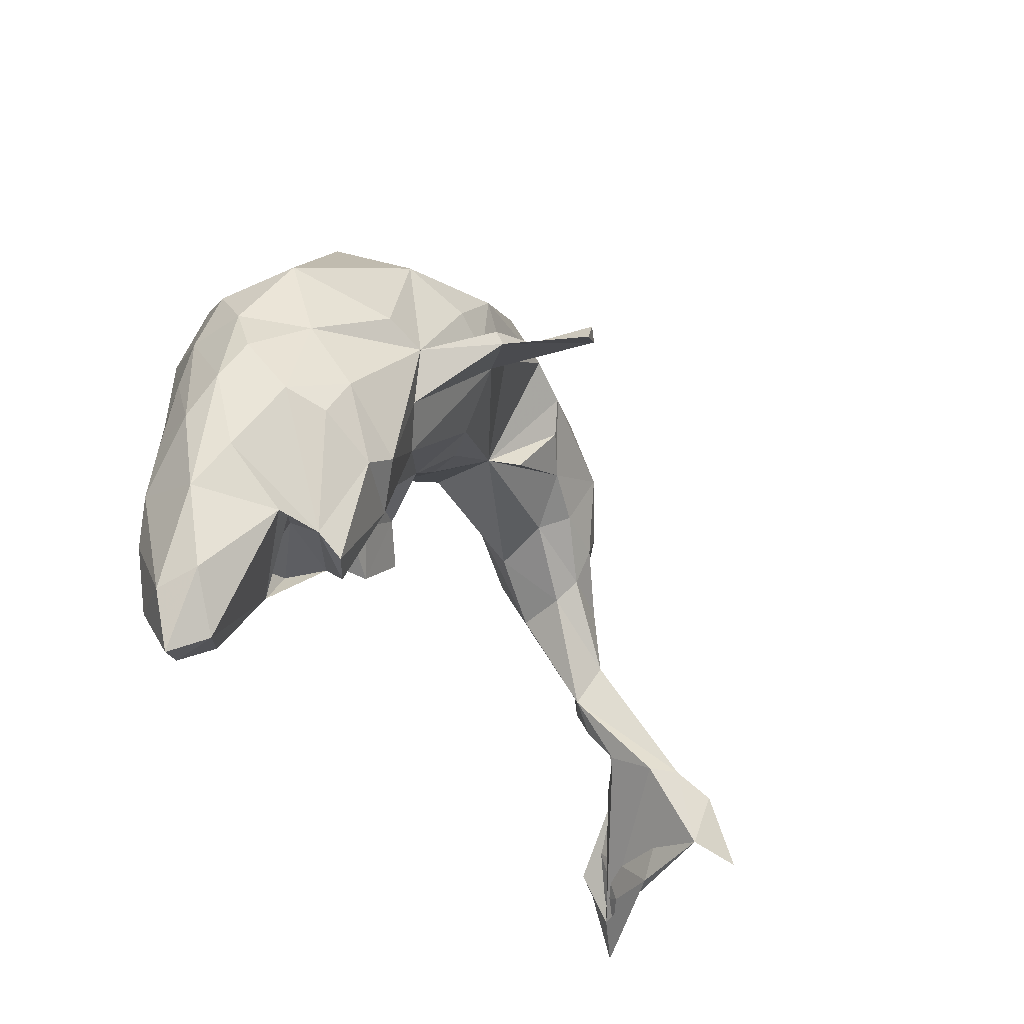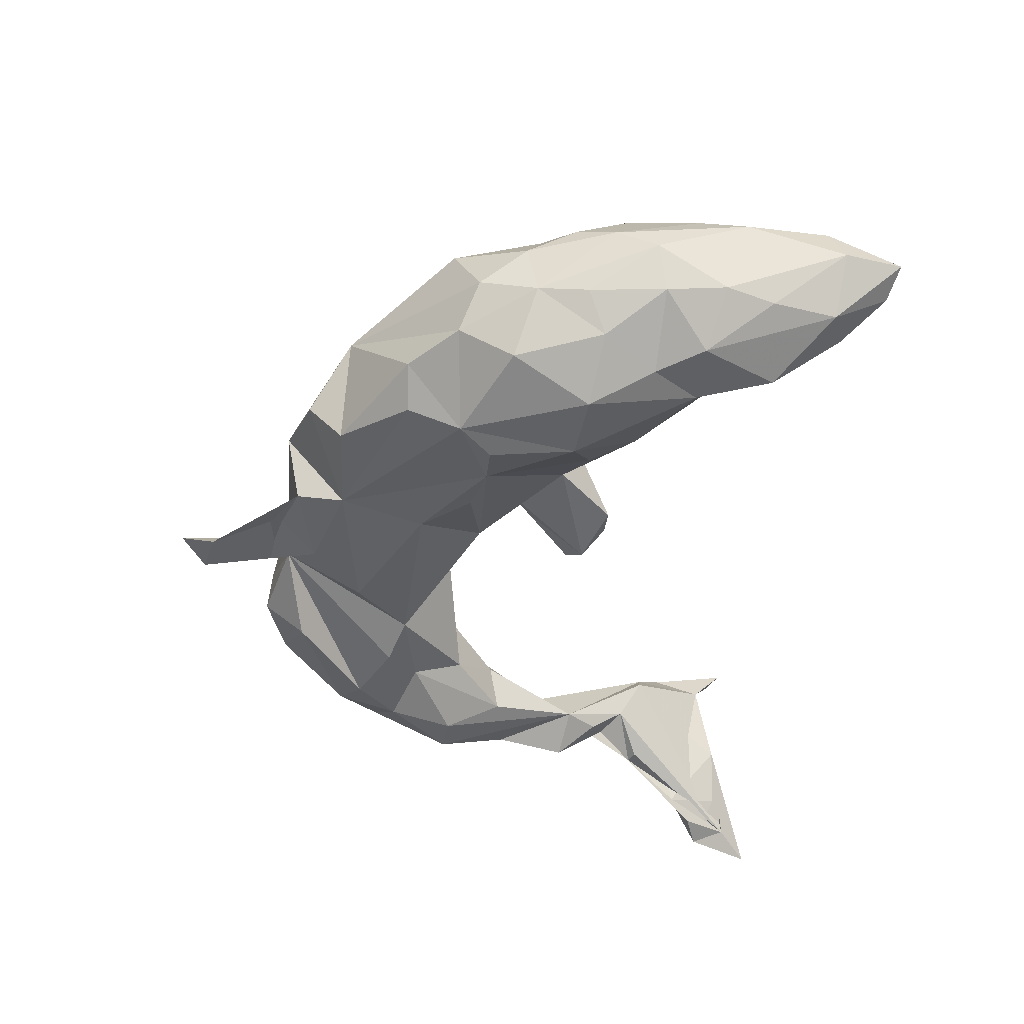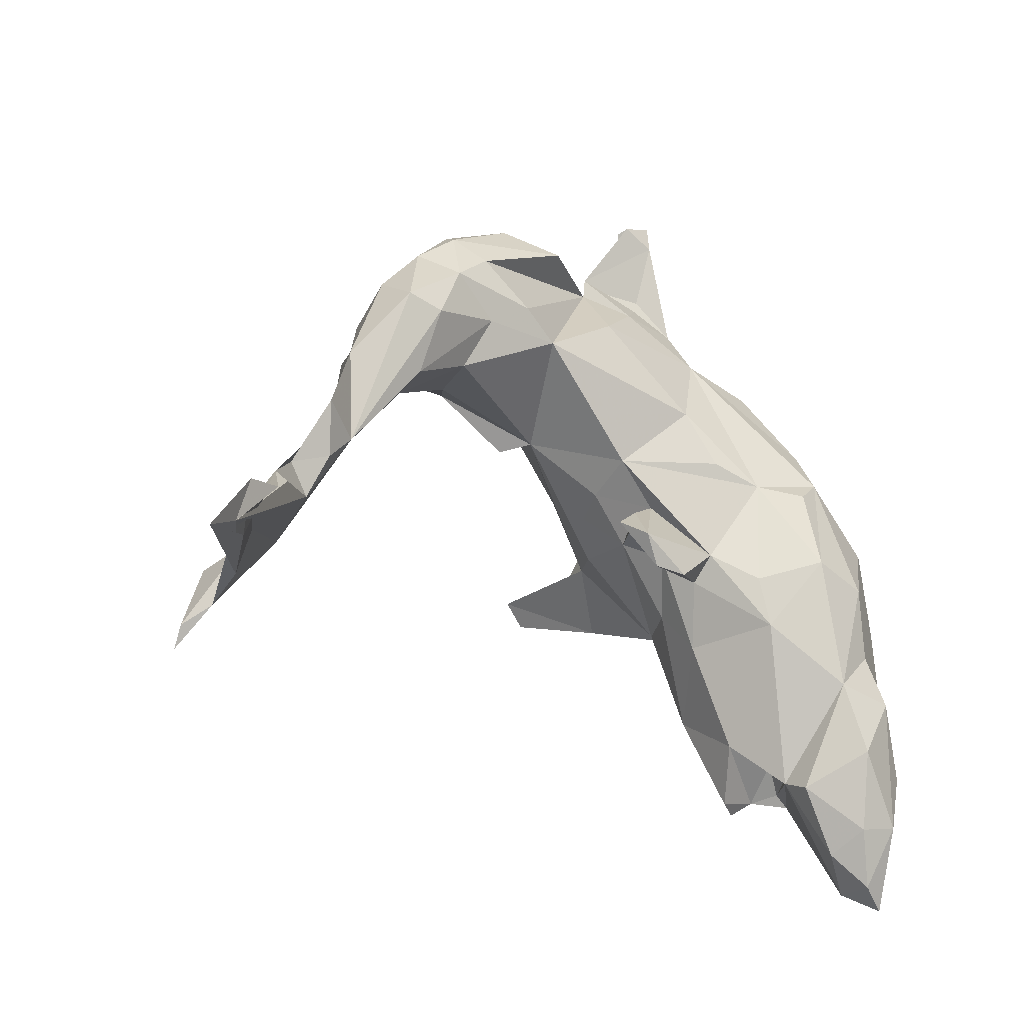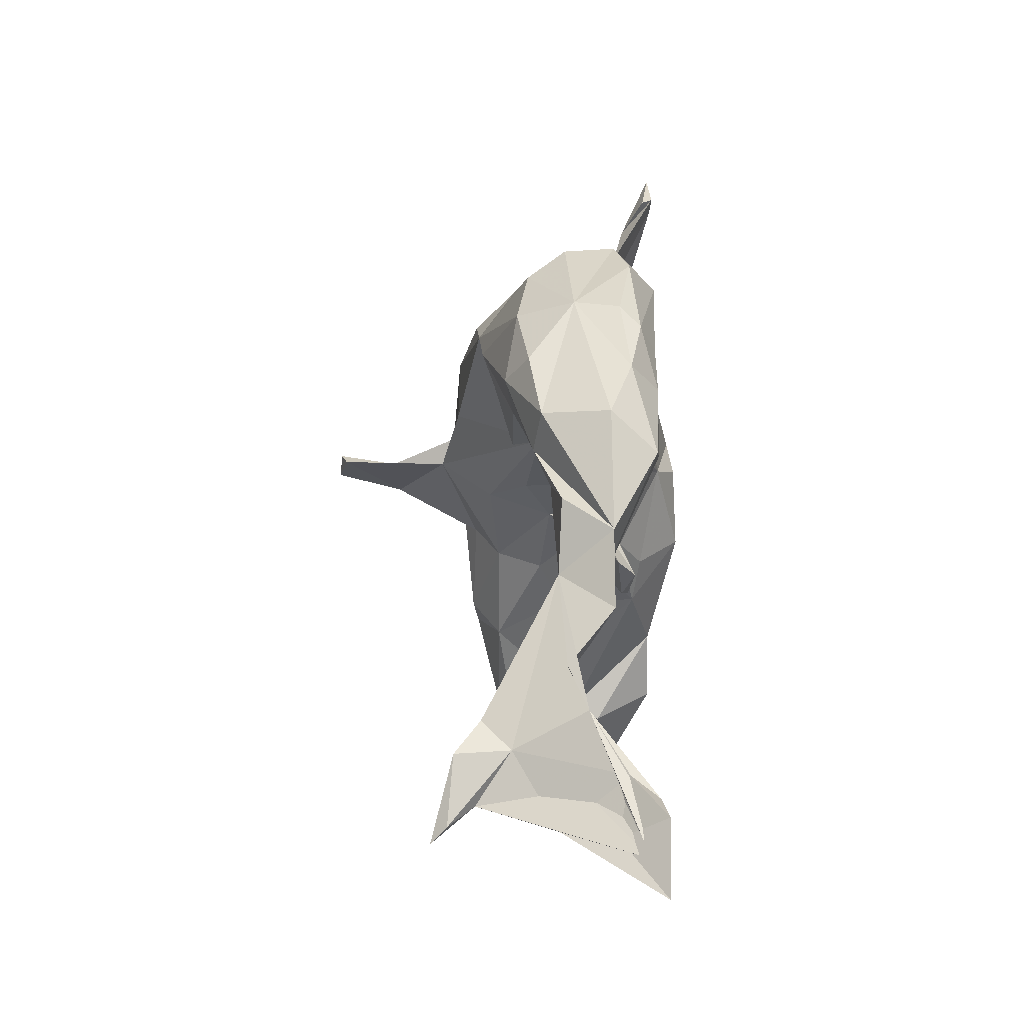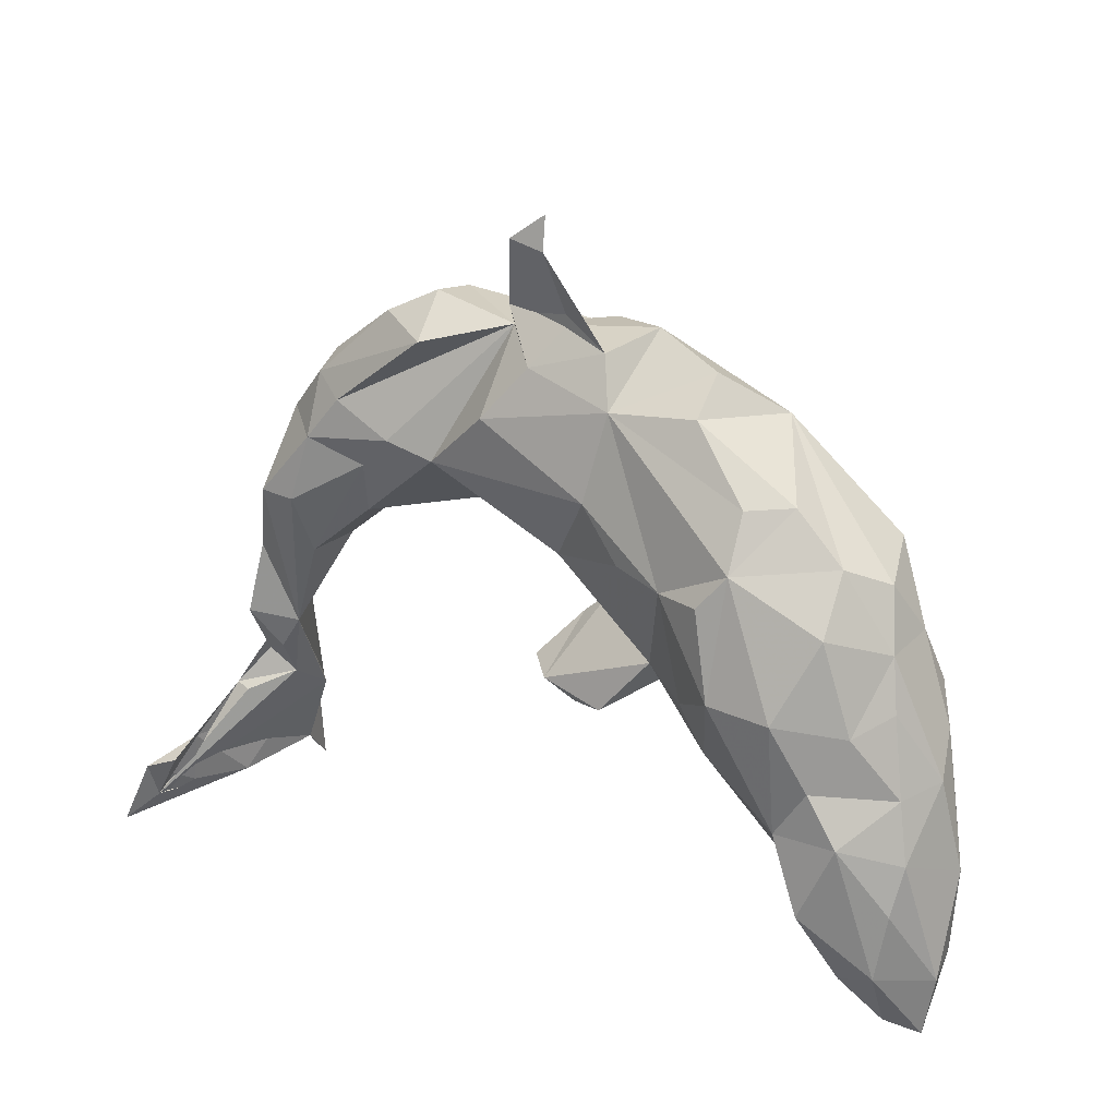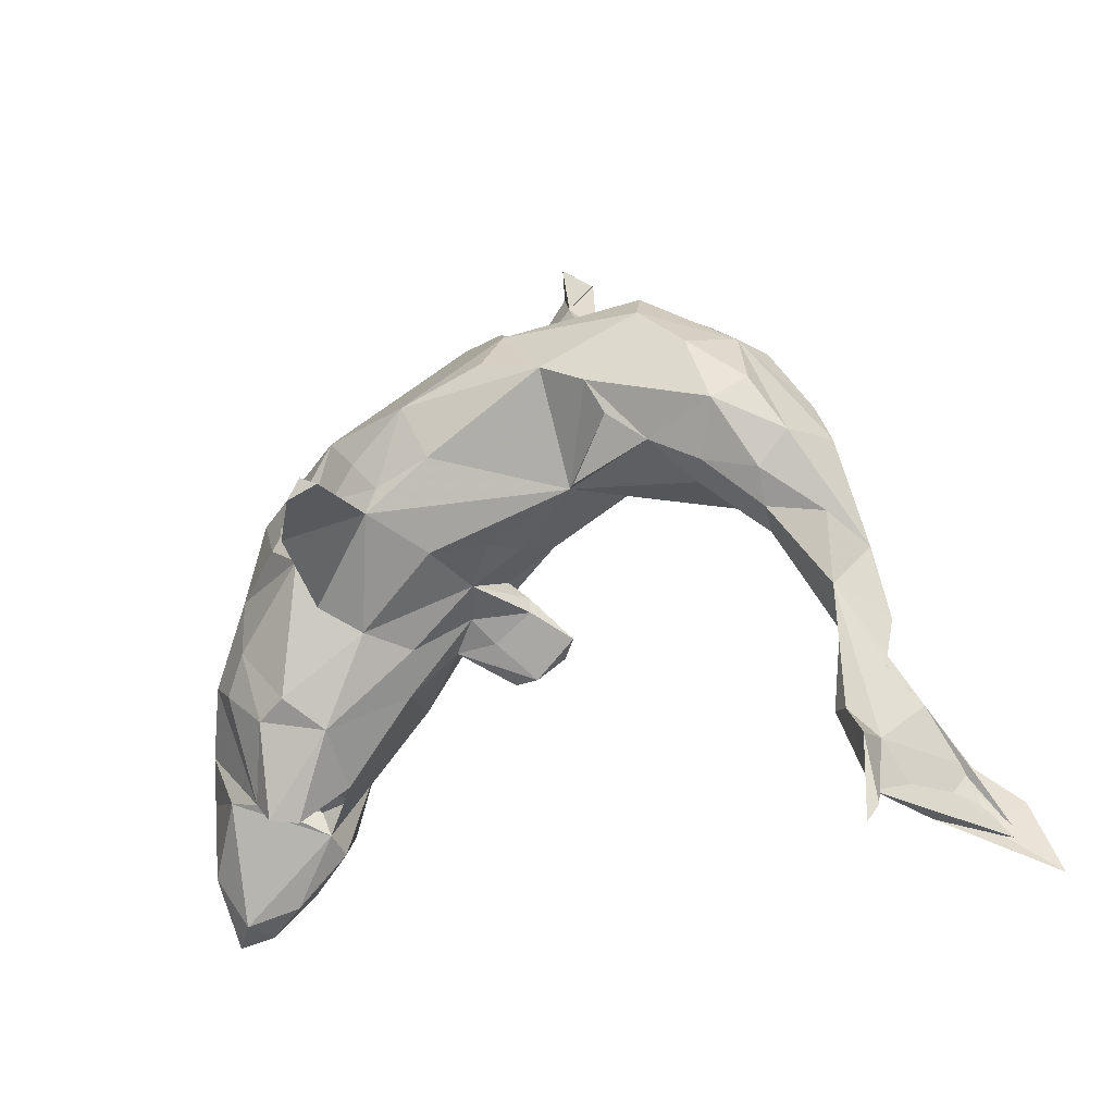
<metadata>
{"format":"obj","ext":"obj","renderer":"f3d","projection":"perspective","resolution":1024,"background":"white","views":[{"elev":-33.2,"azim":-59.5,"up":"+Y"},{"elev":-47.3,"azim":-93.6,"up":"+Z"},{"elev":-37.4,"azim":138.8,"up":"+Y"},{"elev":2.2,"azim":89.7,"up":"+Y"},{"elev":15.8,"azim":-148.8,"up":"+Y"},{"elev":-13.6,"azim":29.4,"up":"+Y"}]}
</metadata>
<code>
v 0.6233 -0.3591 -0.07573
v 0.6659 -0.3955 -0.09382
v 0.582 -0.3 -0.08965
v 0.6225 -0.3137 -0.09698
v 0.5903 -0.3428 -0.04181
v 0.5358 -0.2065 -0.01099
v 0.5733 -0.2748 -0.0557
v 0.554 -0.342 0.02366
v 0.519 -0.2141 -0.01278
v 0.463 -0.003628 -0.04254
v 0.4995 -0.1598 0.0124
v 0.5409 -0.3391 0.1509
v 0.5224 -0.258 0.1439
v 0.5163 -0.2549 0.07713
v 0.4407 -0.05821 0.02169
v 0.5209 -0.3188 0.1194
v 0.4899 -0.2243 0.1129
v 0.4667 -0.1891 0.02355
v 0.5342 -0.3599 0.1704
v 0.4328 0.03161 0.0176
v 0.487 -0.09362 -0.04321
v 0.4195 0.1353 -0.04099
v 0.384 0.1889 -0.06726
v 0.417 0.08491 -0.09653
v 0.4327 -0.106 -0.01272
v 0.4612 -0.1451 -0.01042
v 0.4642 -0.2211 0.0829
v 0.3707 0.07955 -0.101
v 0.3136 0.2685 -0.000402
v 0.3688 0.007139 -0.06021
v 0.3539 0.01883 -0.000171
v 0.3952 0.132 0.04129
v 0.3521 0.1988 0.05574
v 0.316 0.1722 0.08456
v 0.3595 0.0435 0.02938
v 0.2753 0.2533 0.06943
v 0.3288 0.2628 -0.0559
v 0.3612 0.08719 0.05052
v 0.3432 0.1601 -0.1018
v 0.3375 0.2373 -0.08104
v 0.2428 0.3175 -0.07223
v 0.2748 0.1304 -0.08505
v 0.2894 0.1043 0.05811
v 0.2673 0.08748 0.0208
v 0.2919 0.06672 -0.05136
v 0.2992 0.2094 -0.1008
v 0.2256 0.1342 0.07456
v 0.203 0.3059 0.05491
v 0.2283 0.1687 -0.1021
v 0.1602 0.2092 0.1132
v 0.1836 0.3443 -0.05559
v 0.09877 0.09673 0.03891
v 0.08117 0.3133 -0.05315
v 0.1 0.2333 0.1182
v 0.1781 0.2913 -0.1076
v 0.1801 0.1681 0.09787
v 0.1819 0.3408 0.007193
v 0.03528 0.3783 -0.07458
v 0.01993 0.2988 0.07052
v 0.05025 0.4202 -0.113
v 0.02116 0.05168 -0.05721
v 0.05488 0.4161 -0.1005
v 0.1737 0.1482 -0.08997
v 0.006954 0.4078 -0.1127
v 0.0841 0.3368 -0.05971
v 0.006011 0.4489 -0.1091
v 0.01769 -0.08721 -0.09431
v -0.04471 0.1319 -0.115
v 0.1234 0.0918 0.074
v 0.01821 0.2494 0.1223
v -0.000904 0.3242 -0.06985
v 0.09158 0.2126 -0.1121
v 0.03713 0.2743 -0.09637
v -0.07139 0.2364 -0.1049
v -0.07697 0.3154 0.003612
v -0.011 0.03432 0.05446
v 0.04302 -0.06809 -0.06999
v -0.05372 0.2971 -0.0811
v -0.008788 -0.01365 -0.04634
v -0.04266 0.1305 0.1487
v -0.004392 0.3165 0.03634
v 0.01075 0.03726 0.007719
v -0.005926 -0.03295 -0.04499
v -0.01359 -0.115 -0.07749
v -0.05208 -0.006768 0.02184
v -0.08036 -0.0389 -0.02221
v -0.08276 0.2006 0.1468
v -0.03965 0.009894 -0.04598
v -0.06553 0.02064 0.1043
v -0.1144 0.07388 0.3156
v -0.09449 0.0657 0.3075
v -0.1118 0.09824 0.1561
v -0.05908 -0.06814 -0.04802
v -0.1165 0.06239 0.1725
v -0.05168 -0.1168 -0.08816
v -0.1536 0.0511 -0.1364
v -0.1361 0.06219 0.2424
v -0.09186 0.06859 -0.1202
v -0.1132 -0.05139 -0.0802
v -0.1155 -0.07616 -0.04547
v -0.1299 0.04675 0.3186
v -0.1324 -0.08381 0.03365
v -0.1522 0.1353 0.1501
v -0.1959 0.02383 0.2368
v -0.1765 0.2832 -0.04764
v -0.2509 0.1549 -0.1277
v -0.2372 0.2337 0.01266
v -0.1562 -0.1381 0.003256
v -0.2021 0.04027 0.2311
v -0.1789 0.2398 -0.09953
v -0.1703 -0.06778 0.09238
v -0.2386 0.0218 0.1462
v -0.2241 -0.1876 0.09256
v -0.2138 0.04963 -0.1636
v -0.2485 0.08844 -0.1564
v -0.1688 -0.08023 -0.1124
v -0.2985 0.1573 -0.09579
v -0.2179 -0.03639 0.1257
v -0.2137 0.1811 0.1104
v -0.2349 -0.2507 0.0207
v -0.2659 -0.1494 0.1301
v -0.2861 0.04325 0.1322
v -0.1957 -0.1369 -0.1025
v -0.2314 -0.05455 -0.1691
v -0.3059 -0.06631 -0.1667
v -0.3636 0.105 0.04179
v -0.3532 0.09649 -0.09288
v -0.2584 -0.2606 -0.02033
v -0.3394 -0.1454 -0.1385
v -0.2911 -0.3049 -0.02158
v -0.2751 -0.3001 0.07331
v -0.34 -0.08265 0.1176
v -0.3254 -0.2385 0.03246
v -0.2965 -0.201 -0.132
v -0.306 -0.2732 -0.02186
v -0.3684 -0.005101 0.07757
v -0.3079 -0.2968 0.09295
v -0.3047 -0.1749 0.1236
v -0.3902 0.07298 -0.04252
v -0.3524 0.02852 -0.1368
v -0.4043 0.002441 -0.06744
v -0.3799 -0.08091 -0.1213
v -0.4229 -0.0457 0.02886
v -0.2905 -0.3258 -0.05658
v -0.3364 -0.2731 0.08123
v -0.4103 0.01538 0.001112
v -0.3742 -0.2038 -0.1366
v -0.4082 -0.1158 0.07688
v -0.328 -0.2919 -0.1343
v -0.3604 -0.3752 -0.08807
v -0.4132 -0.05982 -0.07769
v -0.3508 -0.3952 -0.03762
v -0.3648 -0.259 0.05862
v -0.3685 -0.1345 0.1057
v -0.4262 -0.153 -0.08614
v -0.4063 -0.4197 -0.001759
v -0.4362 -0.2255 -0.08986
v -0.4243 -0.283 -0.1015
v -0.4423 -0.09289 0.004626
v -0.3889 -0.2671 0.06409
v -0.4433 -0.1987 0.03274
v -0.4507 -0.1432 -0.0298
v -0.4069 -0.3611 -0.09967
v -0.4649 -0.2548 -0.001187
v -0.4003 -0.4303 -0.05196
v -0.4581 -0.3727 -0.04061
v -0.4512 -0.3562 0.008165
v -0.4404 -0.4441 -0.03477
f 85 76 89
f 52 89 76
f 111 85 89
f 81 59 53
f 57 53 59
f 75 59 81
f 59 48 57
f 29 57 48
f 54 48 59
f 56 69 47
f 52 47 69
f 52 69 56
f 136 122 126
f 119 126 122
f 146 136 126
f 112 122 136
f 47 43 34
f 38 34 43
f 50 47 34
f 88 85 79
f 83 79 85
f 67 88 79
f 82 85 88
f 104 94 91
f 97 91 94
f 101 104 91
f 118 94 104
f 50 52 56
f 47 50 56
f 54 52 50
f 82 52 76
f 94 89 52
f 80 94 52
f 111 89 94
f 136 132 112
f 121 112 132
f 148 132 136
f 118 111 94
f 121 111 118
f 104 112 118
f 121 118 112
f 53 75 81
f 119 75 107
f 105 107 75
f 70 54 59
f 36 48 54
f 87 70 59
f 119 59 75
f 119 87 59
f 103 87 119
f 126 119 107
f 29 48 36
f 50 36 54
f 34 36 50
f 7 8 5
f 2 5 8
f 4 7 5
f 14 8 7
f 168 165 156
f 152 156 165
f 163 165 168
f 150 152 165
f 130 156 152
f 3 1 6
f 9 6 1
f 7 3 6
f 4 1 3
f 14 7 6
f 4 3 7
f 167 166 168
f 163 168 166
f 158 163 166
f 150 165 163
f 149 150 163
f 144 152 150
f 130 152 144
f 149 144 150
f 147 163 158
f 157 158 166
f 147 149 163
f 134 144 149
f 147 134 149
f 130 144 134
f 157 147 158
f 129 134 147
f 130 134 123
f 124 123 134
f 77 84 67
f 95 67 84
f 16 1 8
f 2 8 1
f 68 61 98
f 96 98 61
f 99 61 88
f 82 88 61
f 30 42 28
f 39 28 42
f 25 30 28
f 45 42 30
f 24 28 39
f 49 39 42
f 23 24 39
f 22 24 23
f 40 23 39
f 29 22 23
f 10 24 22
f 142 141 140
f 127 140 141
f 125 142 140
f 151 141 142
f 96 68 98
f 63 61 68
f 72 63 68
f 52 61 63
f 46 39 49
f 63 49 42
f 40 39 46
f 53 46 49
f 37 23 40
f 117 106 115
f 74 115 106
f 127 117 115
f 110 106 117
f 124 115 114
f 96 114 115
f 74 96 115
f 74 68 96
f 72 68 74
f 14 16 8
f 4 5 2
f 27 1 16
f 15 14 6
f 167 168 156
f 18 9 1
f 27 18 1
f 6 9 18
f 164 166 167
f 160 167 156
f 127 115 140
f 125 140 115
f 54 80 52
f 119 122 112
f 54 70 87
f 80 54 87
f 92 87 103
f 112 103 119
f 92 80 87
f 94 80 92
f 97 94 92
f 112 92 103
f 101 91 90
f 97 90 91
f 97 101 90
f 112 97 92
f 109 97 112
f 104 97 109
f 104 109 112
f 45 44 52
f 47 52 44
f 63 45 52
f 28 24 25
f 10 25 24
f 21 25 10
f 155 142 129
f 125 129 142
f 147 155 129
f 151 142 155
f 125 134 129
f 124 134 125
f 116 123 124
f 99 123 116
f 96 116 124
f 99 116 96
f 114 96 124
f 115 124 125
f 1 4 2
f 130 120 128
f 133 128 120
f 71 65 73
f 53 73 65
f 78 71 73
f 64 65 71
f 58 53 65
f 72 73 53
f 60 58 65
f 78 53 58
f 46 53 55
f 51 55 53
f 41 55 51
f 57 51 53
f 29 41 51
f 40 55 41
f 37 41 29
f 57 29 51
f 74 110 105
f 107 105 110
f 75 74 105
f 78 75 53
f 74 75 78
f 64 71 78
f 64 60 65
f 66 60 64
f 62 58 60
f 64 78 58
f 58 66 64
f 62 66 58
f 61 99 96
f 100 123 99
f 162 141 151
f 63 42 45
f 77 67 79
f 99 88 67
f 86 93 83
f 84 83 93
f 85 86 83
f 100 93 86
f 95 99 67
f 162 151 155
f 159 141 162
f 45 30 31
f 25 31 30
f 44 45 31
f 83 84 77
f 79 83 77
f 100 84 93
f 95 84 100
f 108 100 86
f 99 95 100
f 108 123 100
f 120 123 108
f 157 162 155
f 147 157 155
f 164 162 157
f 15 21 10
f 62 60 66
f 74 78 73
f 26 21 11
f 15 11 21
f 18 26 11
f 25 21 26
f 6 18 11
f 25 26 18
f 15 6 11
f 153 130 135
f 128 135 130
f 133 135 128
f 123 120 130
f 164 157 166
f 97 104 101
f 102 108 86
f 37 29 23
f 32 22 29
f 139 127 141
f 107 127 139
f 146 126 139
f 107 139 126
f 141 146 139
f 43 47 44
f 82 61 52
f 159 146 141
f 143 146 159
f 32 10 22
f 38 10 32
f 44 35 43
f 38 43 35
f 31 35 44
f 85 82 76
f 102 86 85
f 164 159 162
f 15 10 20
f 38 20 10
f 35 20 38
f 15 20 35
f 31 15 35
f 111 102 85
f 113 108 102
f 159 148 143
f 136 143 148
f 161 148 159
f 164 161 159
f 145 148 161
f 160 161 164
f 16 19 13
f 12 13 19
f 17 16 13
f 16 12 19
f 14 13 12
f 27 16 17
f 17 13 14
f 15 17 14
f 138 145 137
f 131 137 145
f 137 131 113
f 120 113 131
f 138 137 113
f 108 113 120
f 145 120 131
f 160 153 145
f 133 145 153
f 161 160 145
f 130 153 160
f 120 145 133
f 135 133 153
f 154 145 138
f 111 113 102
f 25 15 31
f 25 27 17
f 16 14 12
f 25 18 27
f 164 167 160
f 130 160 156
f 15 25 17
f 72 53 63
f 49 63 53
f 46 55 40
f 37 40 41
f 74 73 72
f 106 110 74
f 107 110 117
f 107 117 127
f 33 36 34
f 32 33 34
f 29 36 33
f 29 33 32
f 38 32 34
f 113 121 138
f 132 138 121
f 111 121 113
f 154 148 145
f 132 148 154
f 132 154 138
f 146 143 136

</code>
